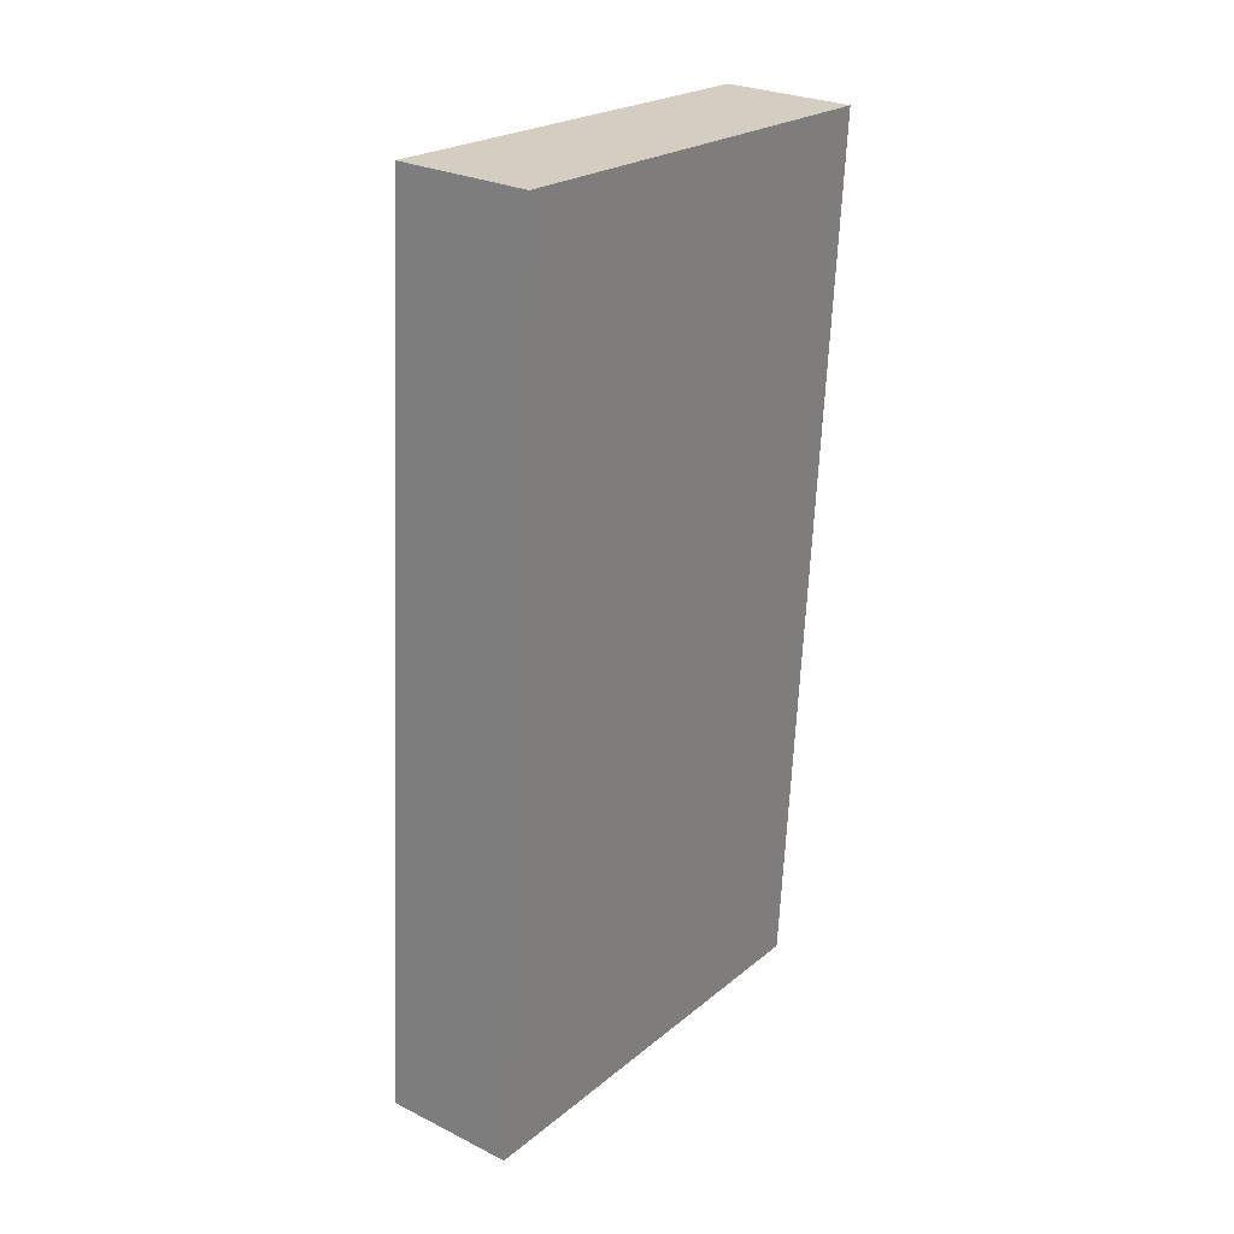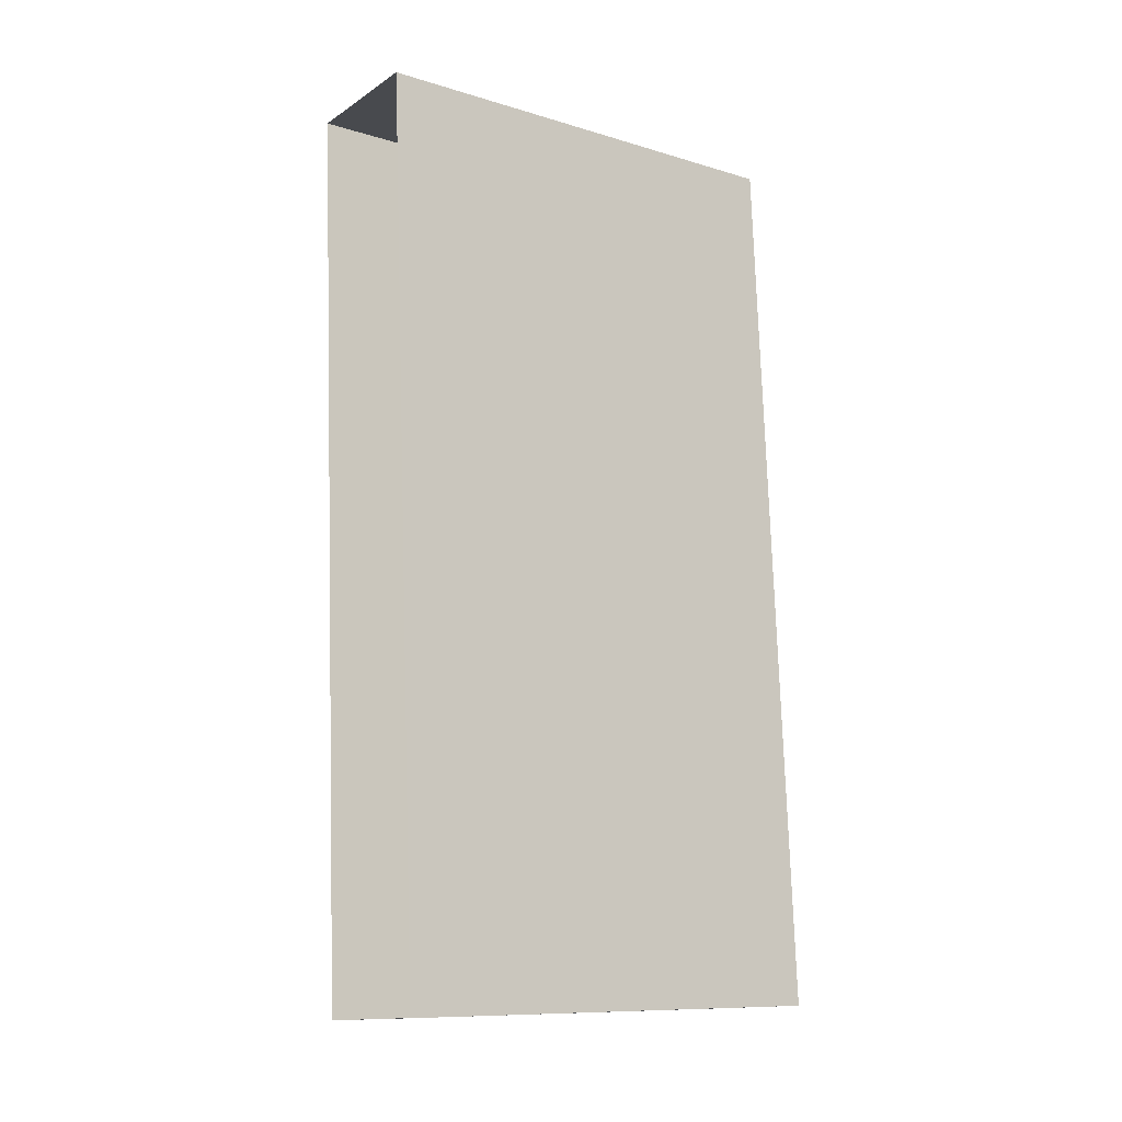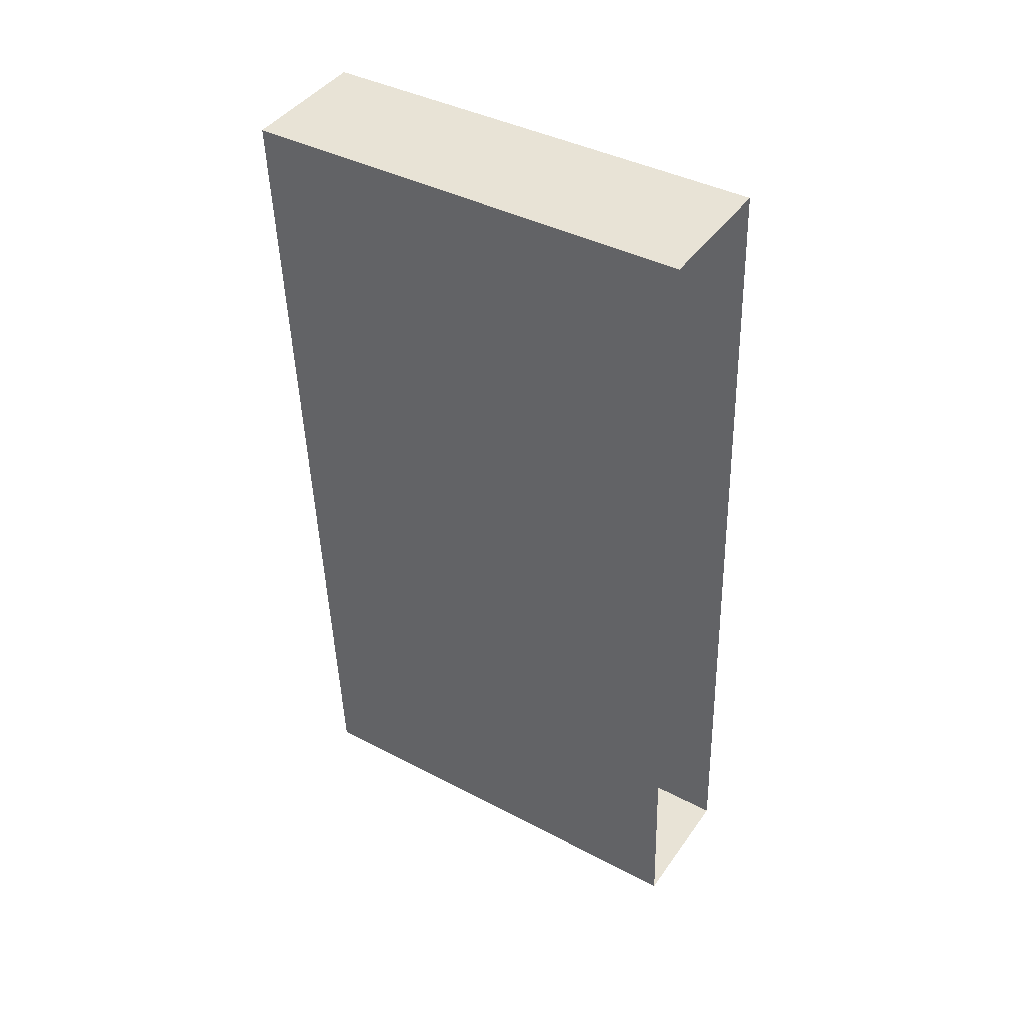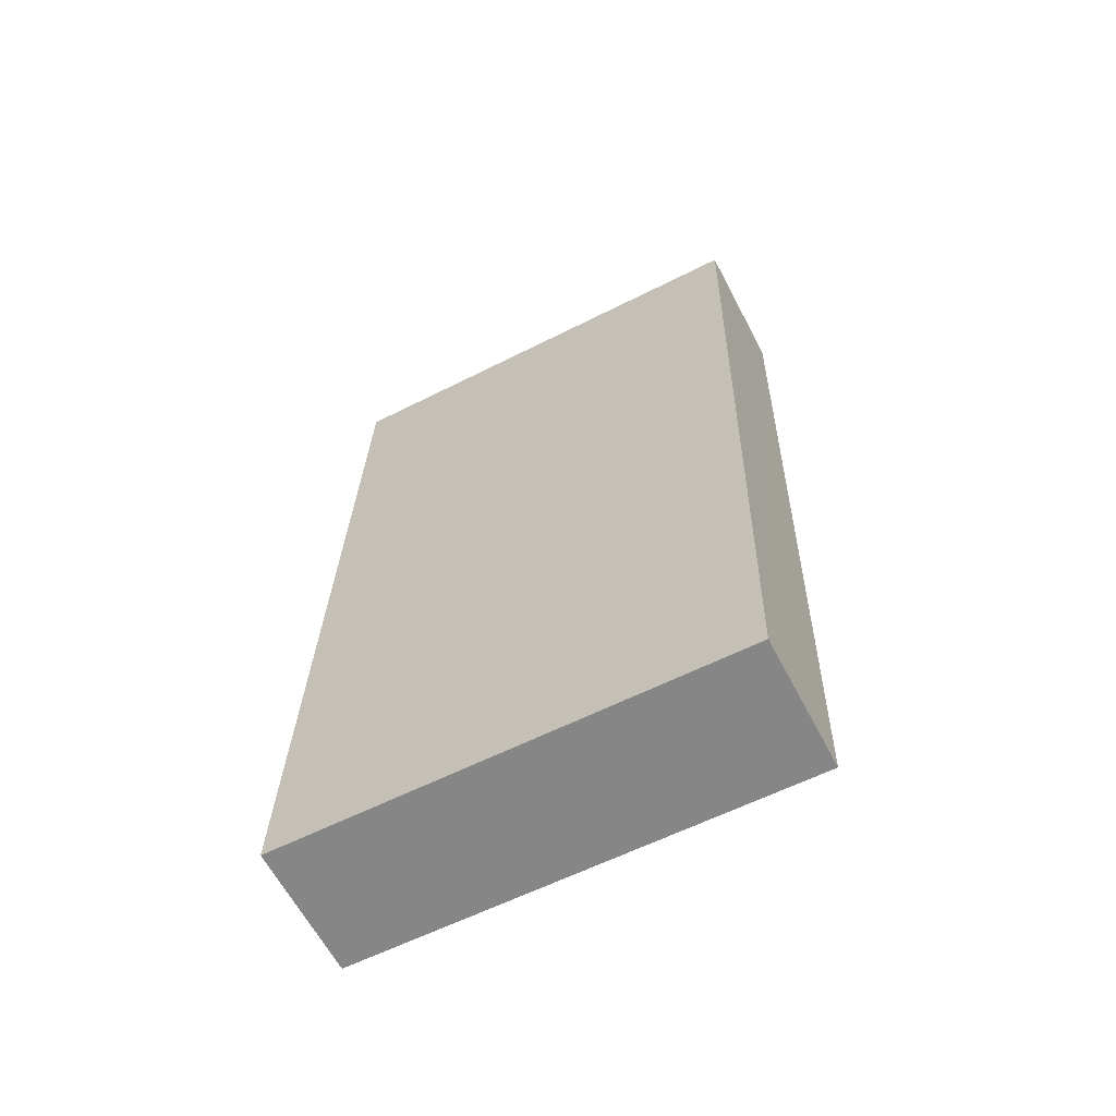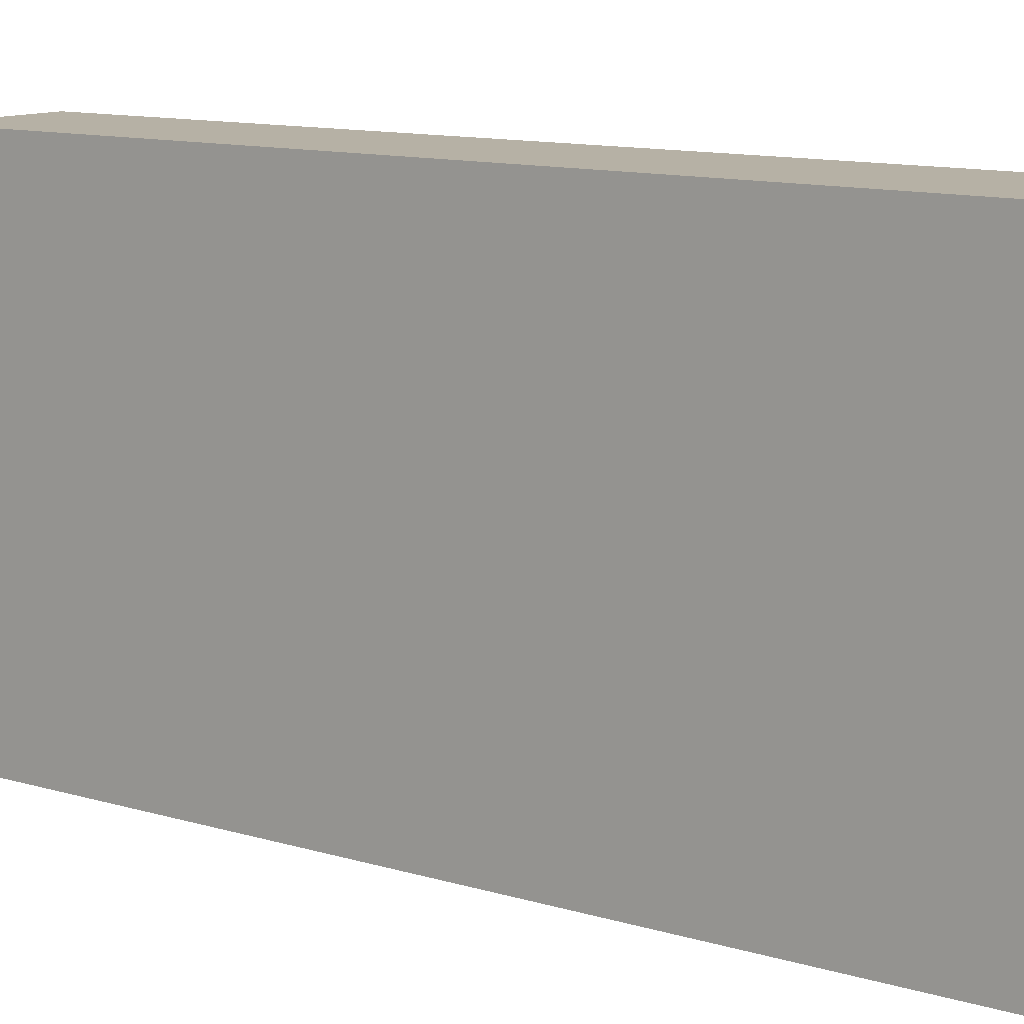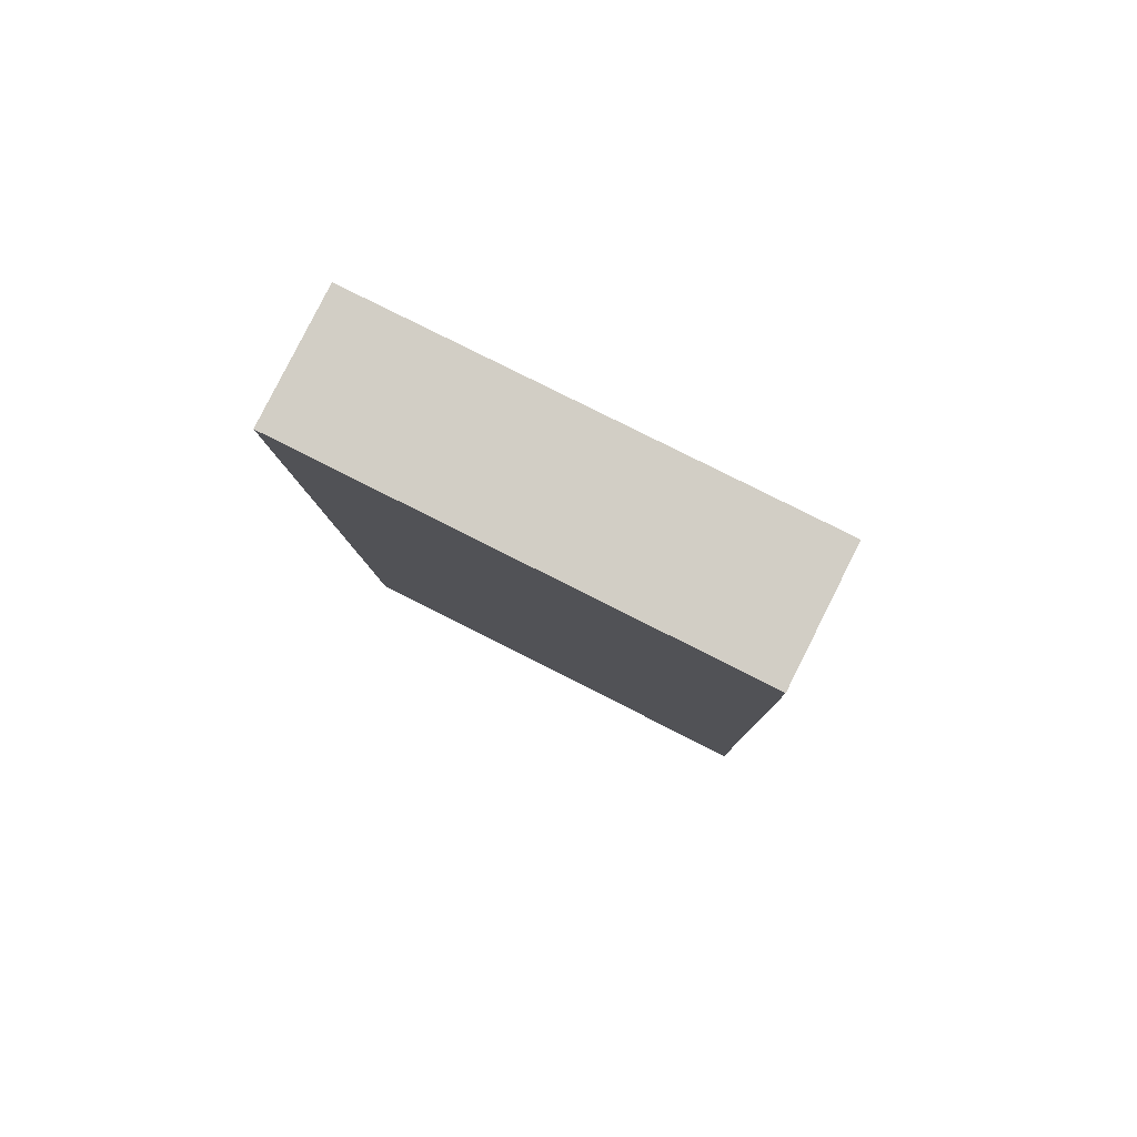
<metadata>
{"format":"obj","ext":"obj","renderer":"f3d","projection":"perspective","resolution":1024,"background":"white","views":[{"elev":22.9,"azim":36.5,"up":"+Y"},{"elev":-10.7,"azim":-126.9,"up":"+Y"},{"elev":39.9,"azim":123.0,"up":"+Y"},{"elev":-59.6,"azim":-62.4,"up":"+Y"},{"elev":12.0,"azim":-57.8,"up":"+Z"},{"elev":78.8,"azim":116.7,"up":"+Y"}]}
</metadata>
<code>
v -3.719e+05 -1.037e+05 32.83
v -3.719e+05 -1.037e+05 32.83
v -3.719e+05 -1.037e+05 32.83
v -3.719e+05 -1.037e+05 32.83
v -3.719e+05 -1.037e+05 41
v -3.719e+05 -1.037e+05 41
v -3.719e+05 -1.037e+05 41
v -3.719e+05 -1.037e+05 41
f 1 2 3
f 1 4 2
f 5 6 7
f 5 8 6
f 7 1 3
f 7 6 1
f 6 4 1
f 6 8 4
f 7 3 2
f 5 7 2
f 5 2 4
f 8 5 4

</code>
